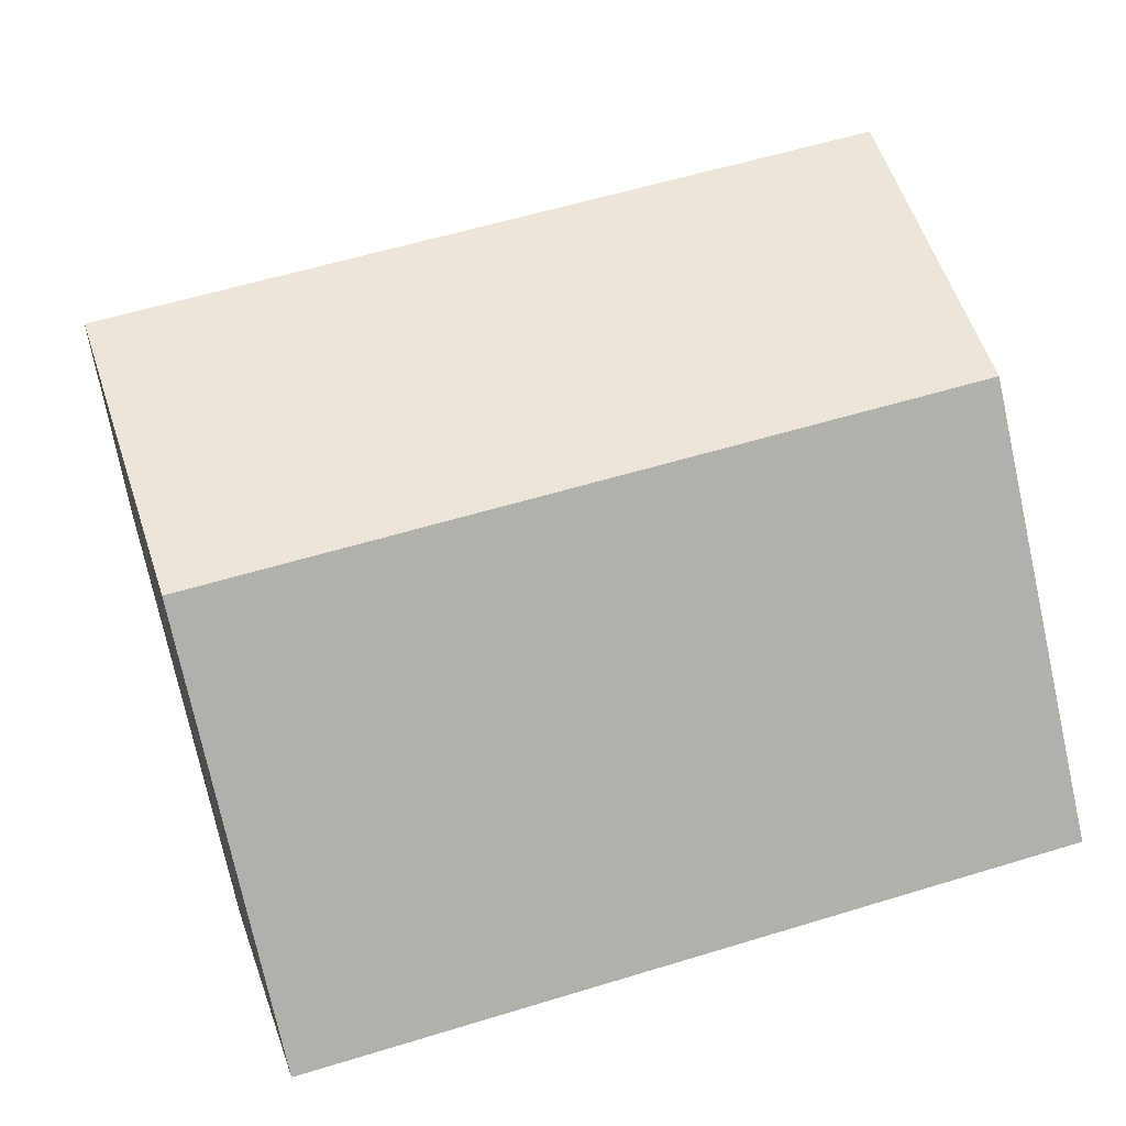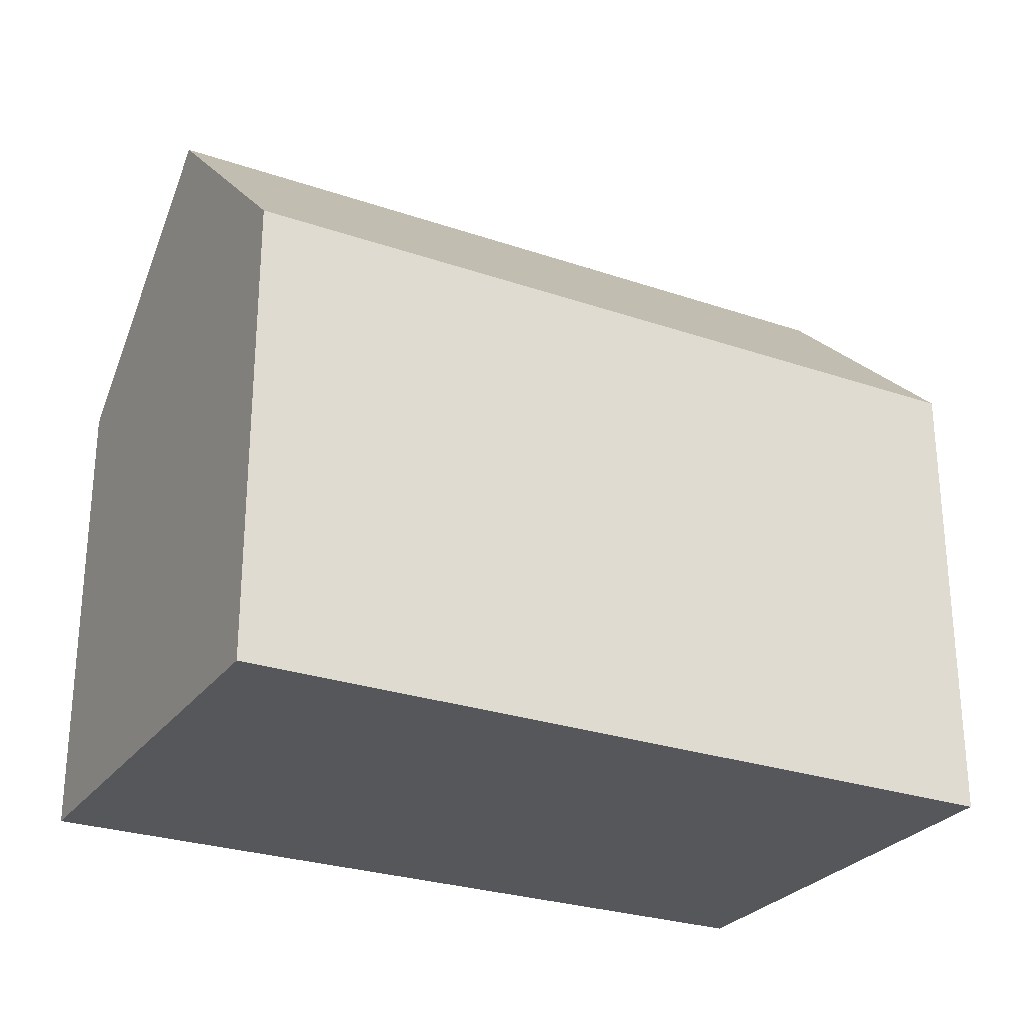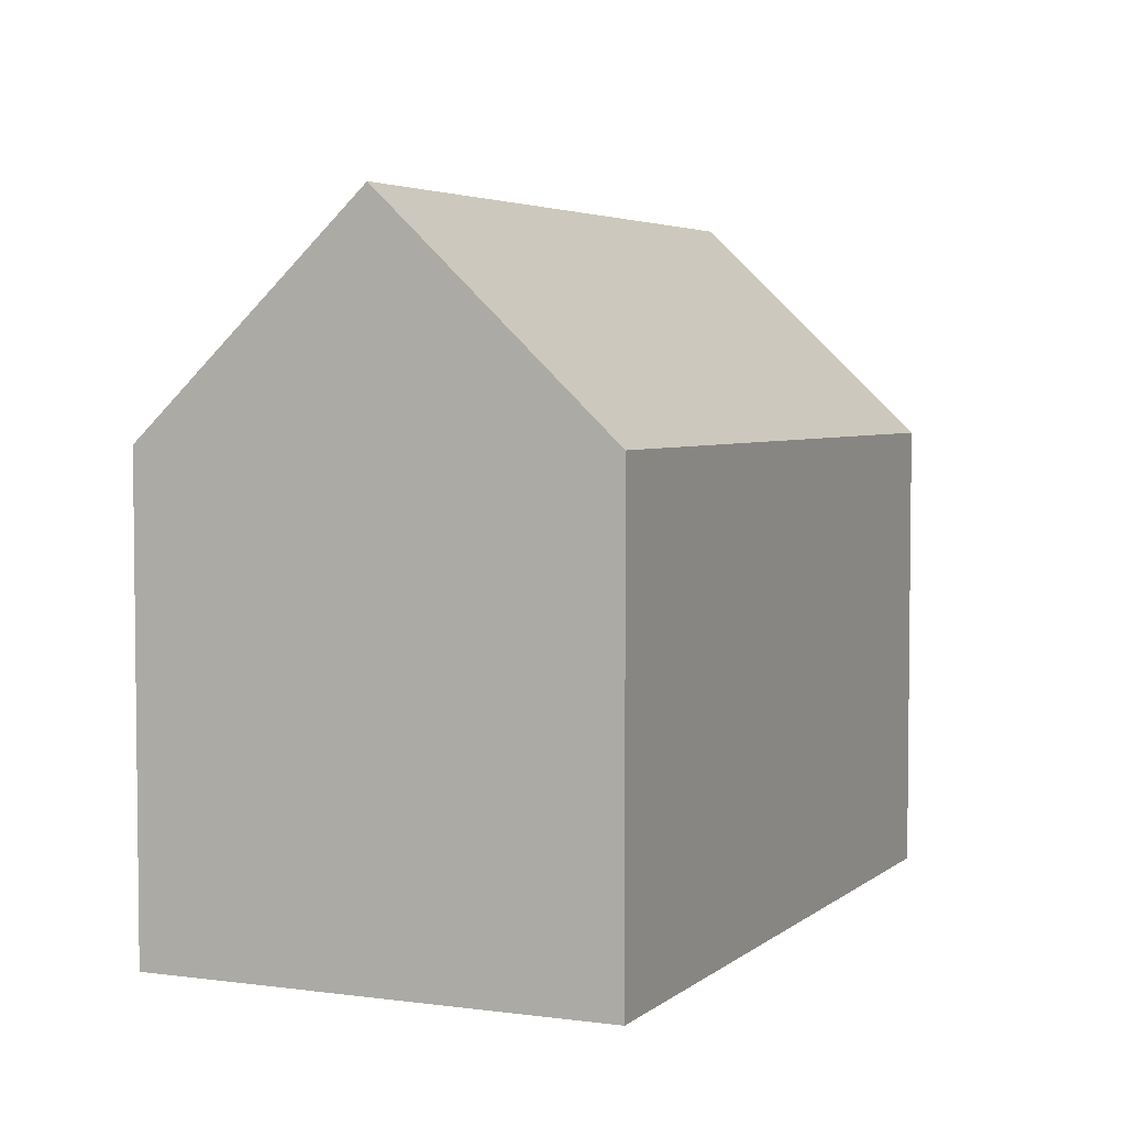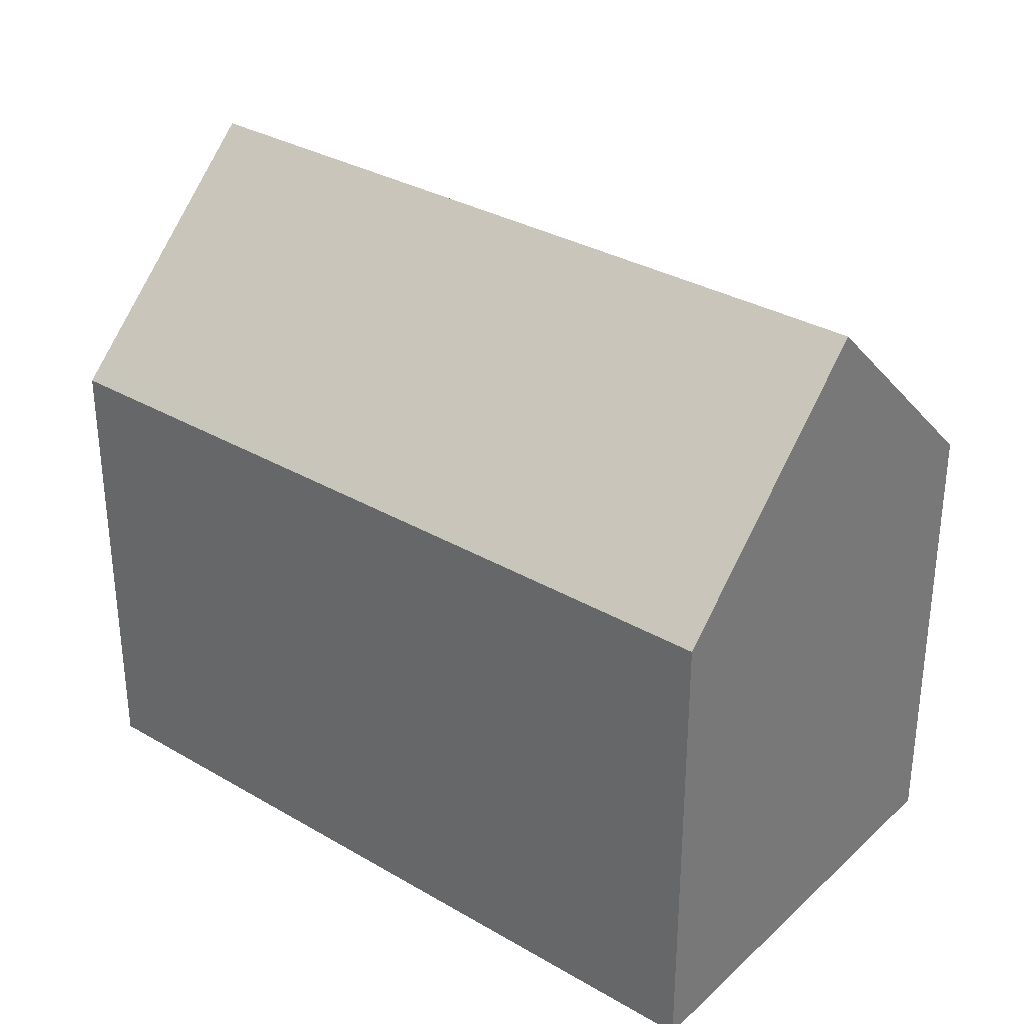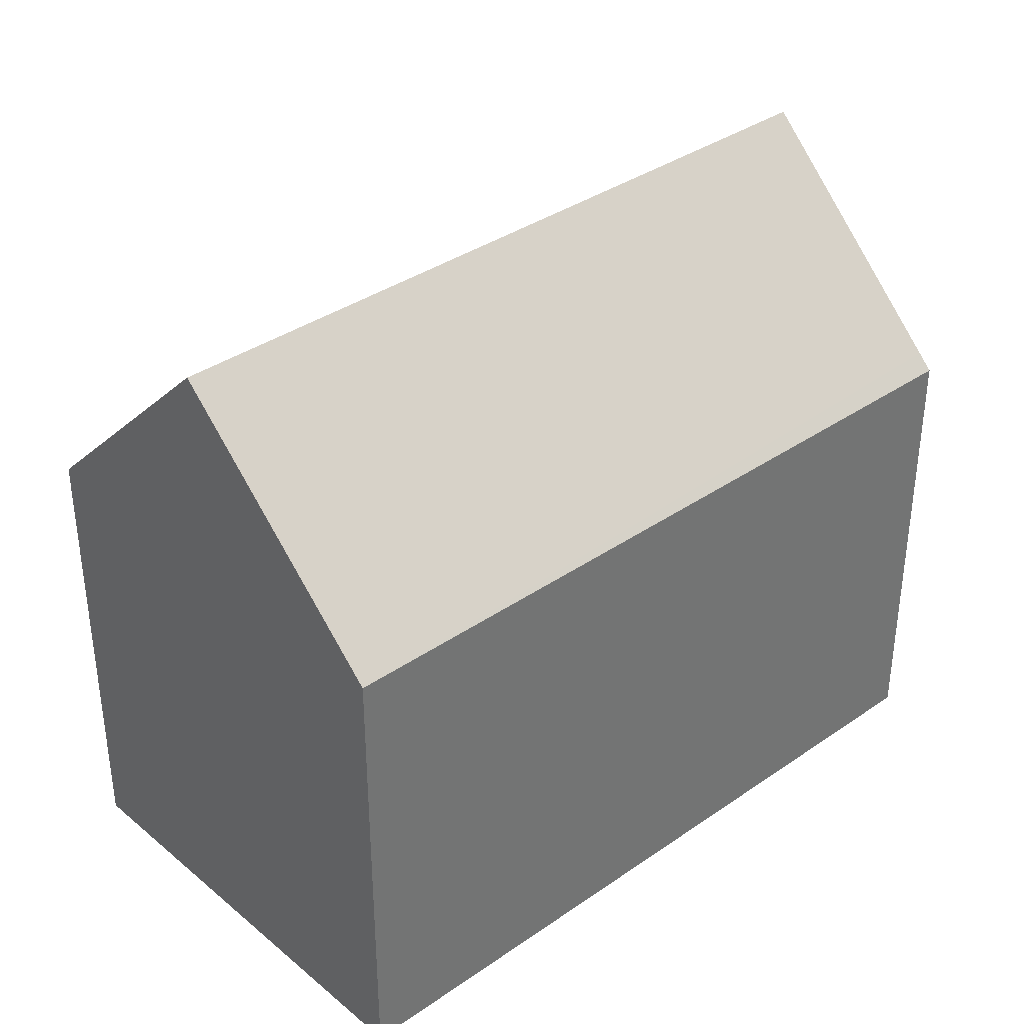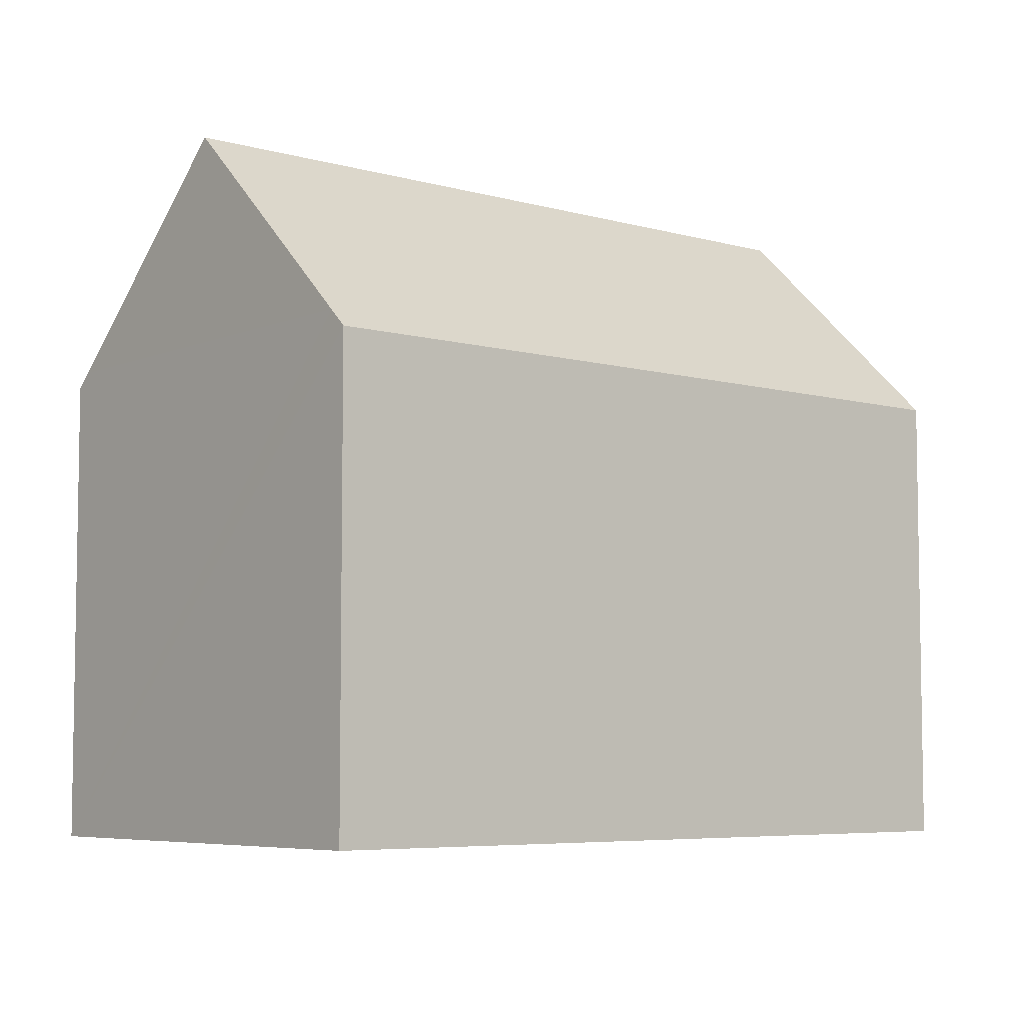
<metadata>
{"format":"obj","ext":"obj","renderer":"f3d","projection":"perspective","resolution":1024,"background":"white","views":[{"elev":-75.8,"azim":-167.6,"up":"+Z"},{"elev":-27.3,"azim":164.8,"up":"+Y"},{"elev":4.2,"azim":127.1,"up":"+Y"},{"elev":32.1,"azim":51.9,"up":"+Y"},{"elev":36.3,"azim":150.5,"up":"+Y"},{"elev":-6.0,"azim":-27.7,"up":"+Y"}]}
</metadata>
<code>
v  17.25 10.77 -3.475
v  1.156 15.38 5.086
v  18.38 15.38 1.237
v  0.078 10.75 0.34
v  17.17 10.45 -3.808
v  0 10.42 6.379e-16
v  19.58 10.43 6.295
v  2.215 10.83 9.749
v  2.307 10.43 10.16
v  19.48 10.85 5.867
v  17.17 2.332e-16 -3.808
v  0 0 0
v  2.307 -6.219e-16 10.16
v  0.078 -2.082e-17 0.34
v  1.156 -3.114e-16 5.086
v  2.215 -5.97e-16 9.749
v  19.58 -3.855e-16 6.295
v  17.25 2.128e-16 -3.475
v  19.48 -3.593e-16 5.867
v  18.38 -7.574e-17 1.237
g defaultobject
f 1 2 3
f 2 1 4
f 4 1 5
f 4 5 6
f 7 8 9
f 8 7 2
f 2 7 3
f 3 7 10
f 11 6 5
f 6 11 12
f 4 8 2
f 8 4 6
f 8 6 12
f 8 12 9
f 9 12 13
f 13 12 14
f 13 14 15
f 13 15 16
f 13 7 9
f 7 13 17
f 10 1 3
f 1 10 7
f 1 7 17
f 1 17 5
f 5 17 18
f 5 18 11
f 18 17 19
f 18 19 20
f 13 19 17
f 19 13 16
f 19 16 20
f 20 16 15
f 20 15 18
f 18 15 14
f 18 14 11
f 11 14 12

</code>
